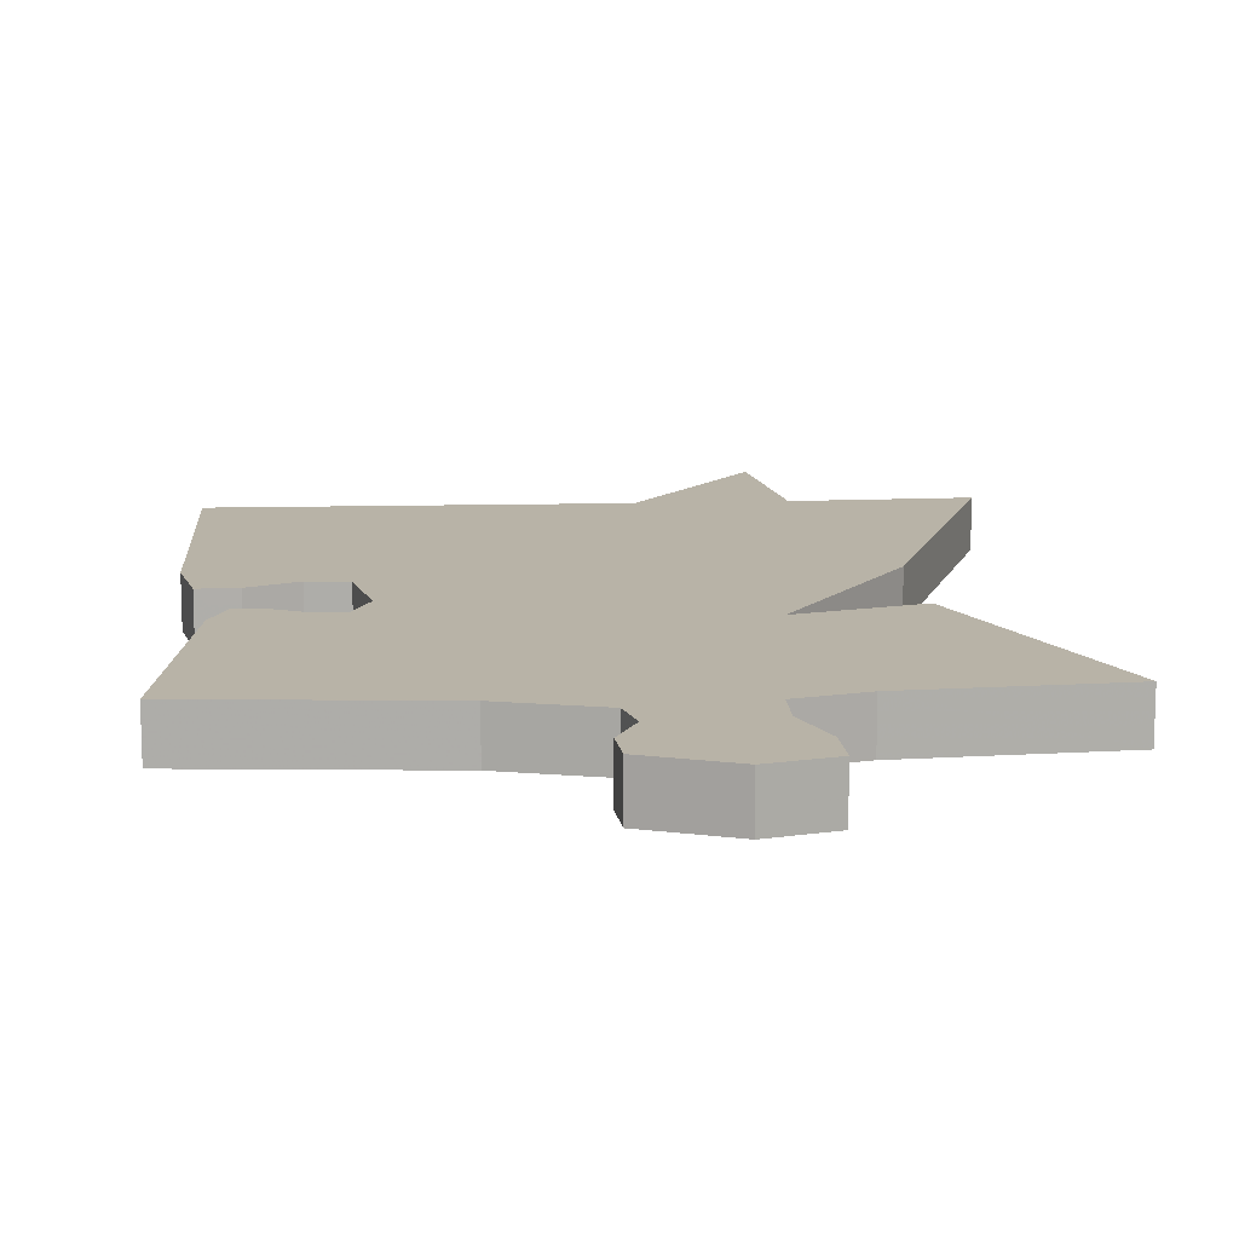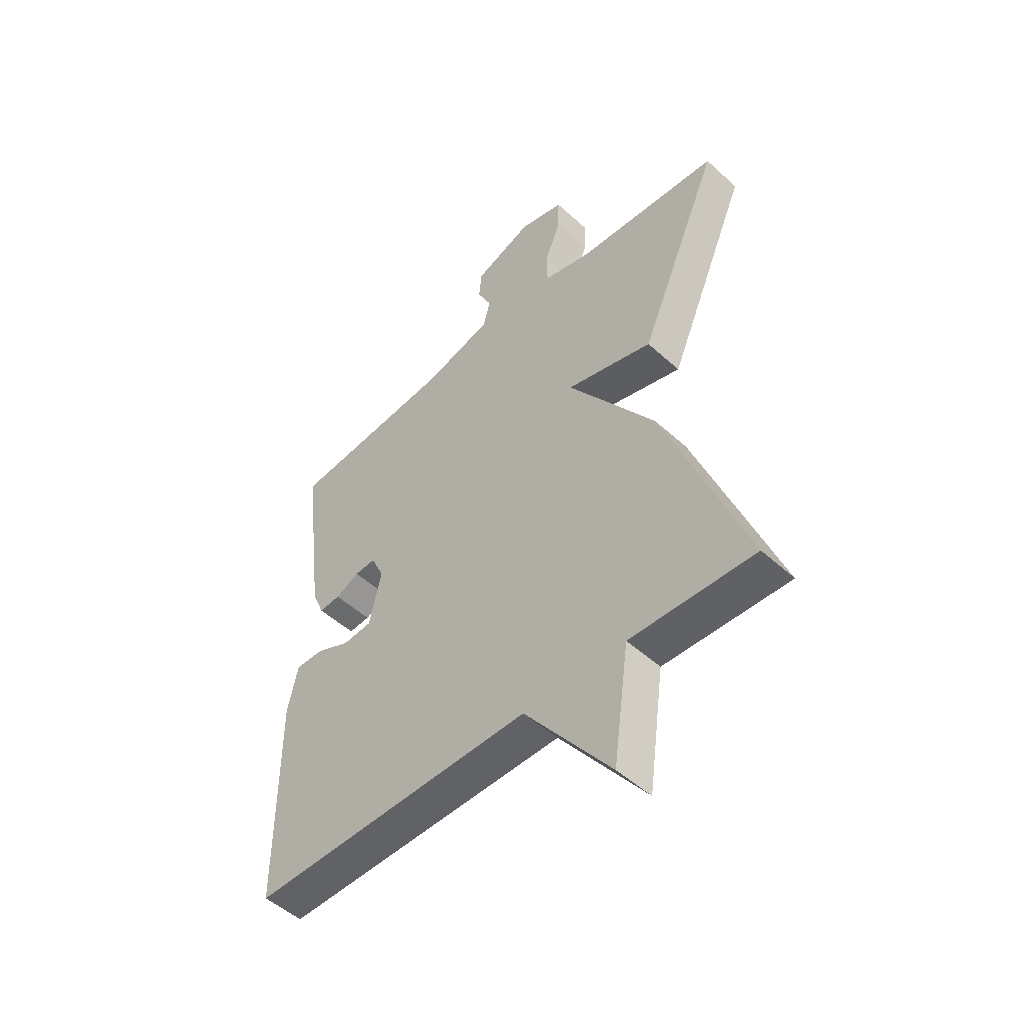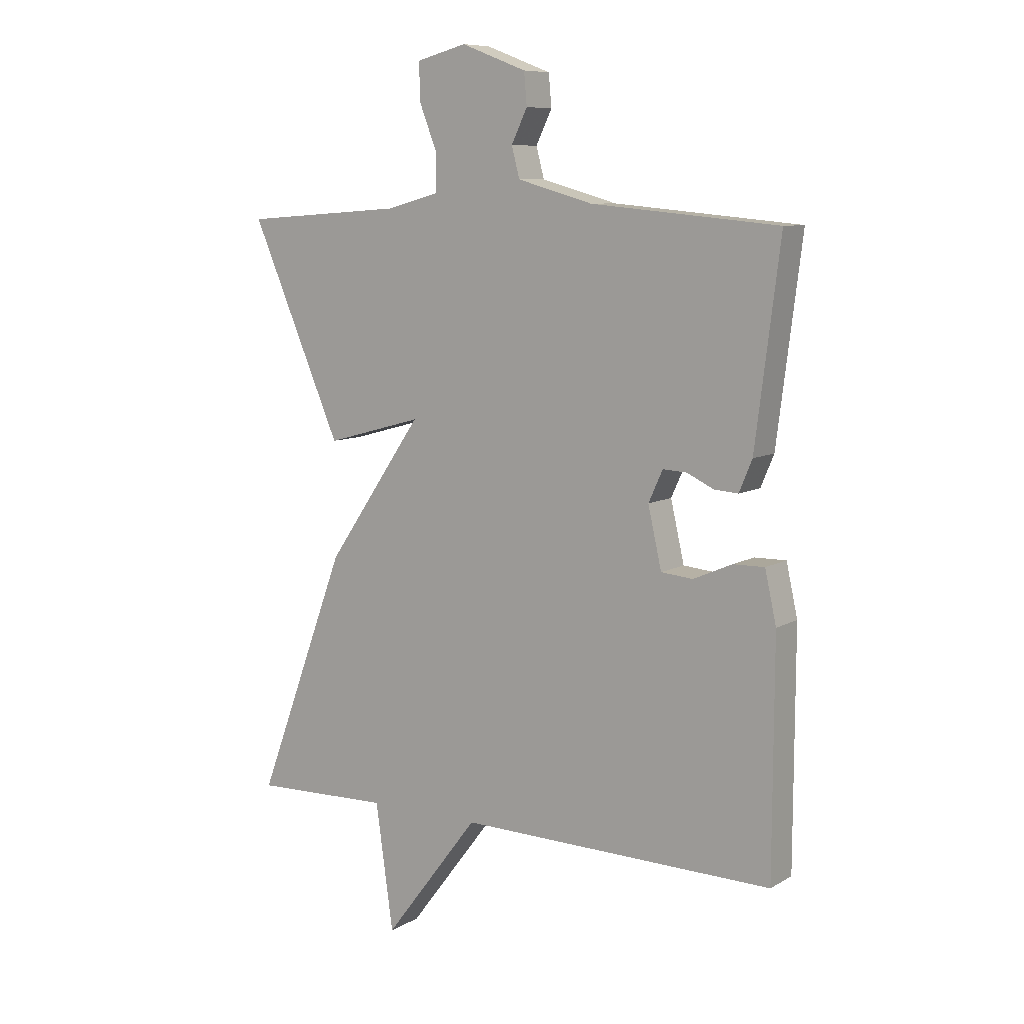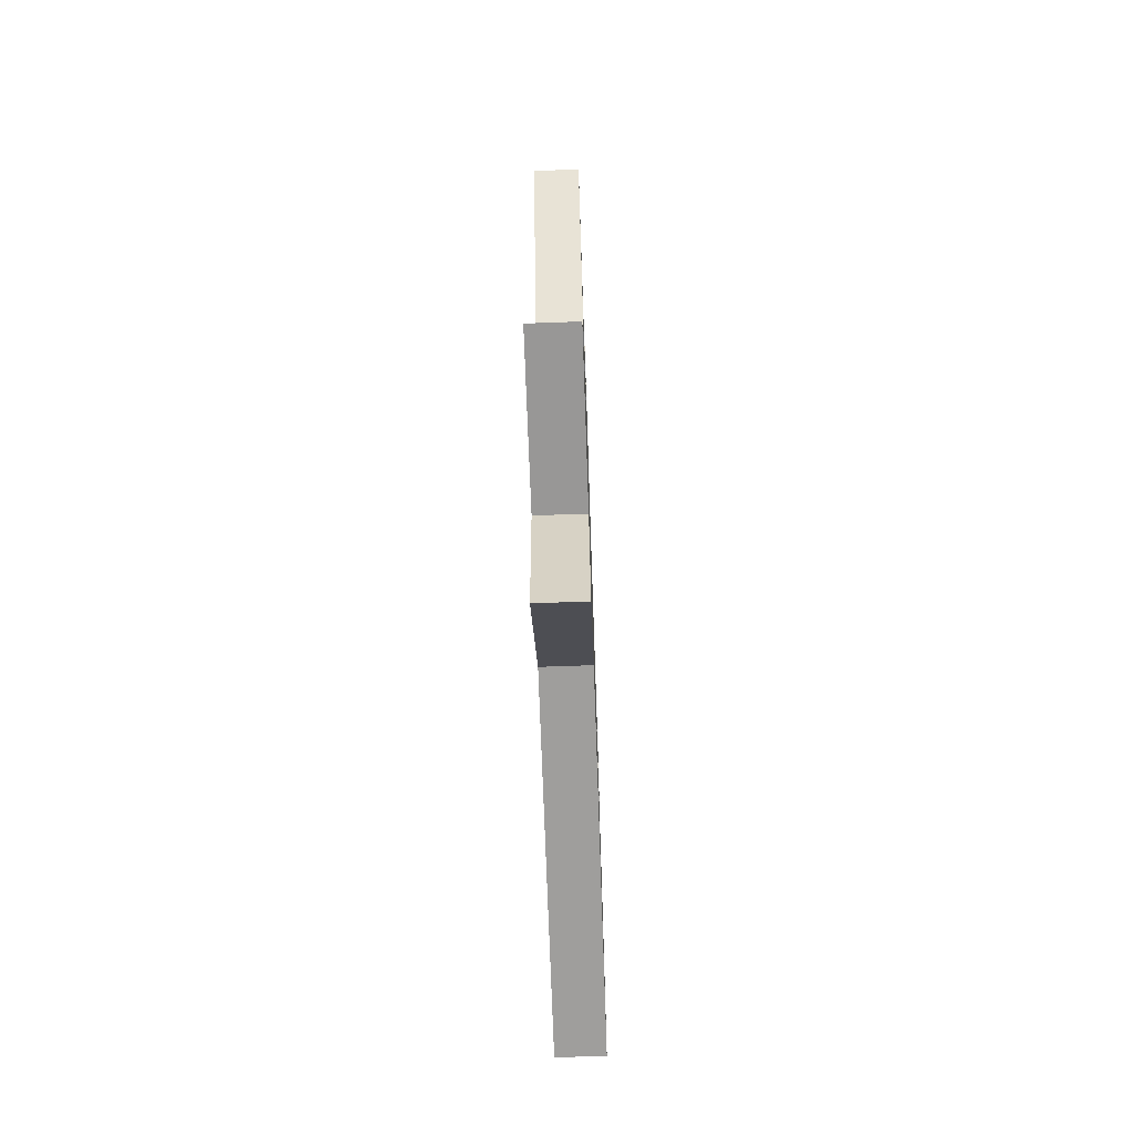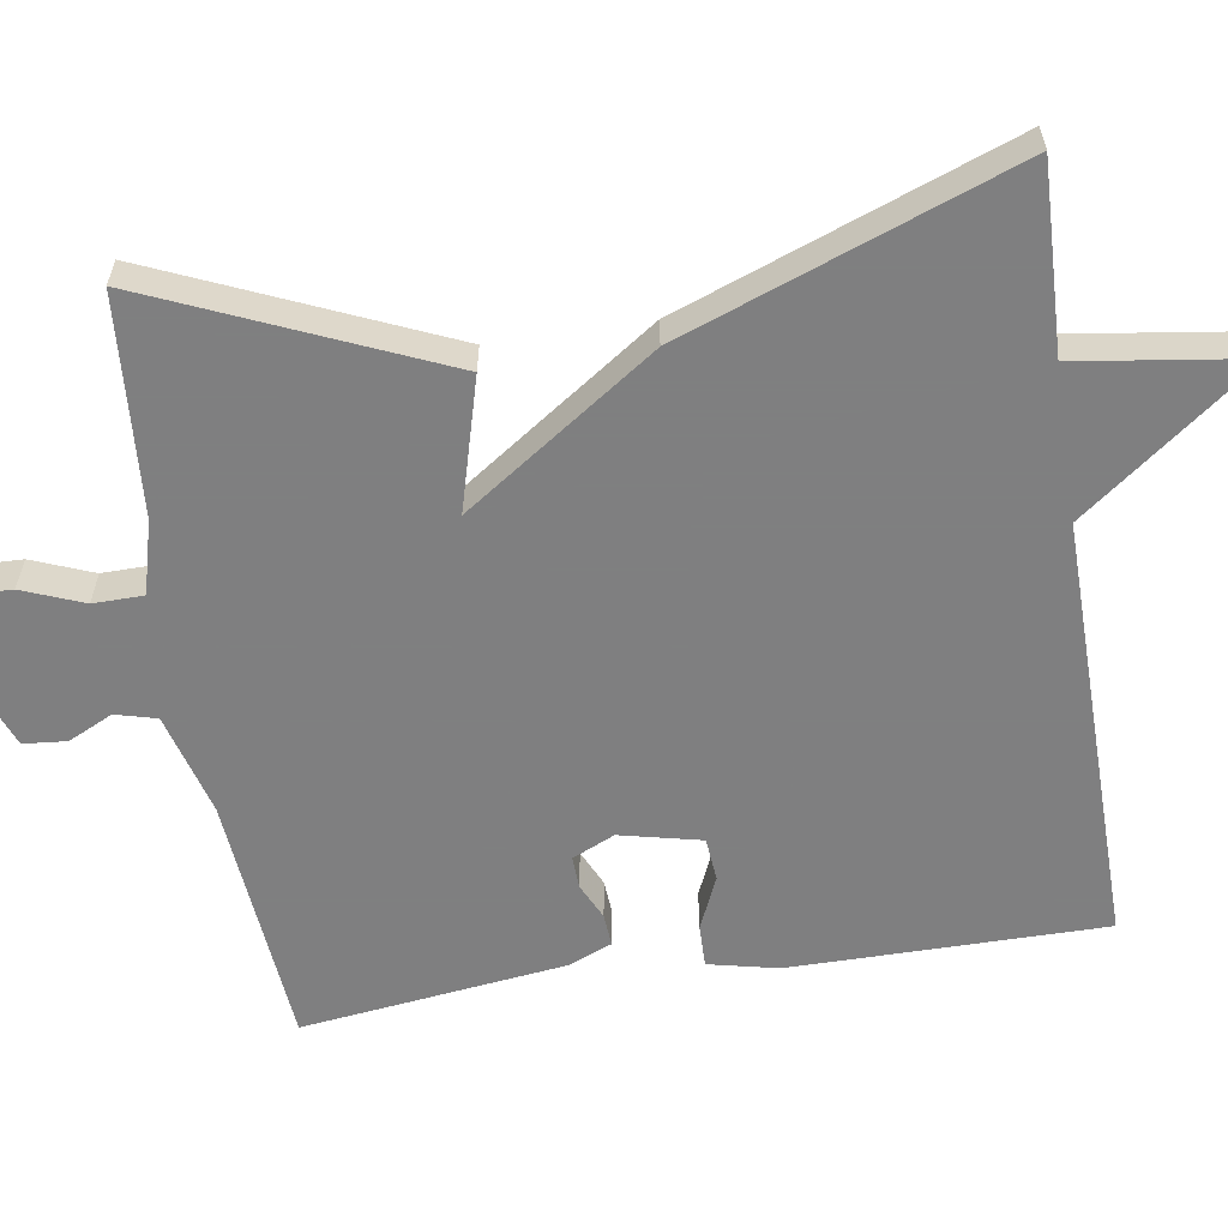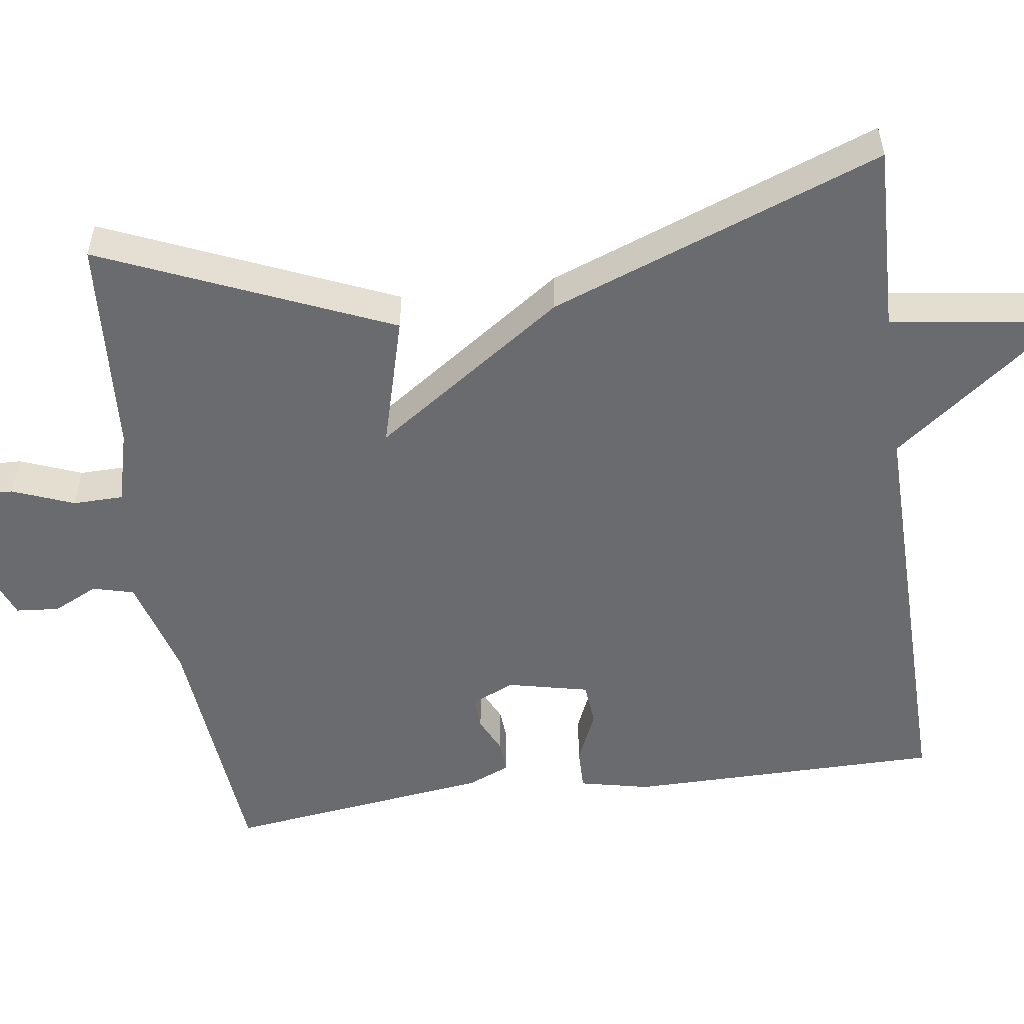
<metadata>
{"format":"obj","ext":"obj","renderer":"f3d","projection":"perspective","resolution":1024,"background":"white","views":[{"elev":12.8,"azim":-4.1,"up":"+Y"},{"elev":-50.1,"azim":45.0,"up":"+Z"},{"elev":8.8,"azim":-145.8,"up":"+Z"},{"elev":-70.2,"azim":92.0,"up":"+Z"},{"elev":-59.9,"azim":98.8,"up":"+Y"},{"elev":-53.4,"azim":98.1,"up":"+Y"}]}
</metadata>
<code>
v -0.5 0.07 -0.5
v -0.501 0.07 -0.095
v -0.481 0.07 -0.005
v -0.426 0.07 -0.006
v -0.358 0.07 -0.036
v -0.302 0.07 -0.031
v -0.278 0.07 0.074
v -0.303 0.07 0.129
v -0.345 0.07 0.127
v -0.392 0.07 0.105
v -0.434 0.07 0.102
v -0.457 0.07 0.157
v -0.5 0.07 0.5
v -0.171 0.07 0.53
v -0.038 0.07 0.567
v -0.024 0.07 0.62
v -0.052 0.07 0.678
v -0.047 0.07 0.734
v 0.068 0.07 0.778
v 0.156 0.07 0.755
v 0.154 0.07 0.689
v 0.123 0.07 0.61
v 0.124 0.07 0.545
v 0.218 0.07 0.52
v 0.5 0.07 0.5
v 0.34 0.07 0.129
v 0.17 0.07 0.176
v 0.34 0.07 -0.071
v 0.5 0.07 -0.5
v 0.257 0.07 -0.492
v 0.226 0.07 -0.714
v 0.057 0.07 -0.492
v -0.5 0 -0.5
v -0.501 0 -0.095
v -0.481 0 -0.005
v -0.426 0 -0.006
v -0.358 0 -0.036
v -0.302 0 -0.031
v -0.278 0 0.074
v -0.303 0 0.129
v -0.345 0 0.127
v -0.392 0 0.105
v -0.434 0 0.102
v -0.457 0 0.157
v -0.5 0 0.5
v -0.171 0 0.53
v -0.038 0 0.567
v -0.024 0 0.62
v -0.052 0 0.678
v -0.047 0 0.734
v 0.068 0 0.778
v 0.156 0 0.755
v 0.154 0 0.689
v 0.123 0 0.61
v 0.124 0 0.545
v 0.218 0 0.52
v 0.5 0 0.5
v 0.34 0 0.129
v 0.17 0 0.176
v 0.34 0 -0.071
v 0.5 0 -0.5
v 0.257 0 -0.492
v 0.226 0 -0.714
v 0.057 0 -0.492
f 30 31 32
f 27 28 29 30
f 27 30 32
f 24 25 26 27
f 27 32 1
f 24 27 1
f 23 24 1
f 20 21 22
f 19 20 22
f 18 19 22
f 17 18 22
f 16 17 22
f 15 16 22 23
f 14 15 23
f 13 14 23
f 12 13 23
f 11 12 23
f 10 11 23
f 9 10 23
f 8 9 23
f 7 8 23
f 6 7 23
f 3 4 5
f 2 3 5
f 1 2 5
f 1 5 6
f 1 6 23
f 64 63 62
f 62 61 60 59
f 64 62 59
f 59 58 57 56
f 33 64 59
f 33 59 56
f 33 56 55
f 54 53 52
f 54 52 51
f 54 51 50
f 54 50 49
f 54 49 48
f 55 54 48 47
f 55 47 46
f 55 46 45
f 55 45 44
f 55 44 43
f 55 43 42
f 55 42 41
f 55 41 40
f 55 40 39
f 55 39 38
f 37 36 35
f 37 35 34
f 37 34 33
f 38 37 33
f 55 38 33
f 1 33 34 2
f 2 34 35 3
f 3 35 36 4
f 4 36 37 5
f 5 37 38 6
f 6 38 39 7
f 7 39 40 8
f 8 40 41 9
f 9 41 42 10
f 10 42 43 11
f 11 43 44 12
f 12 44 45 13
f 13 45 46 14
f 14 46 47 15
f 15 47 48 16
f 16 48 49 17
f 17 49 50 18
f 18 50 51 19
f 19 51 52 20
f 20 52 53 21
f 21 53 54 22
f 22 54 55 23
f 23 55 56 24
f 24 56 57 25
f 25 57 58 26
f 26 58 59 27
f 27 59 60 28
f 28 60 61 29
f 29 61 62 30
f 30 62 63 31
f 31 63 64 32
f 32 64 33 1

</code>
